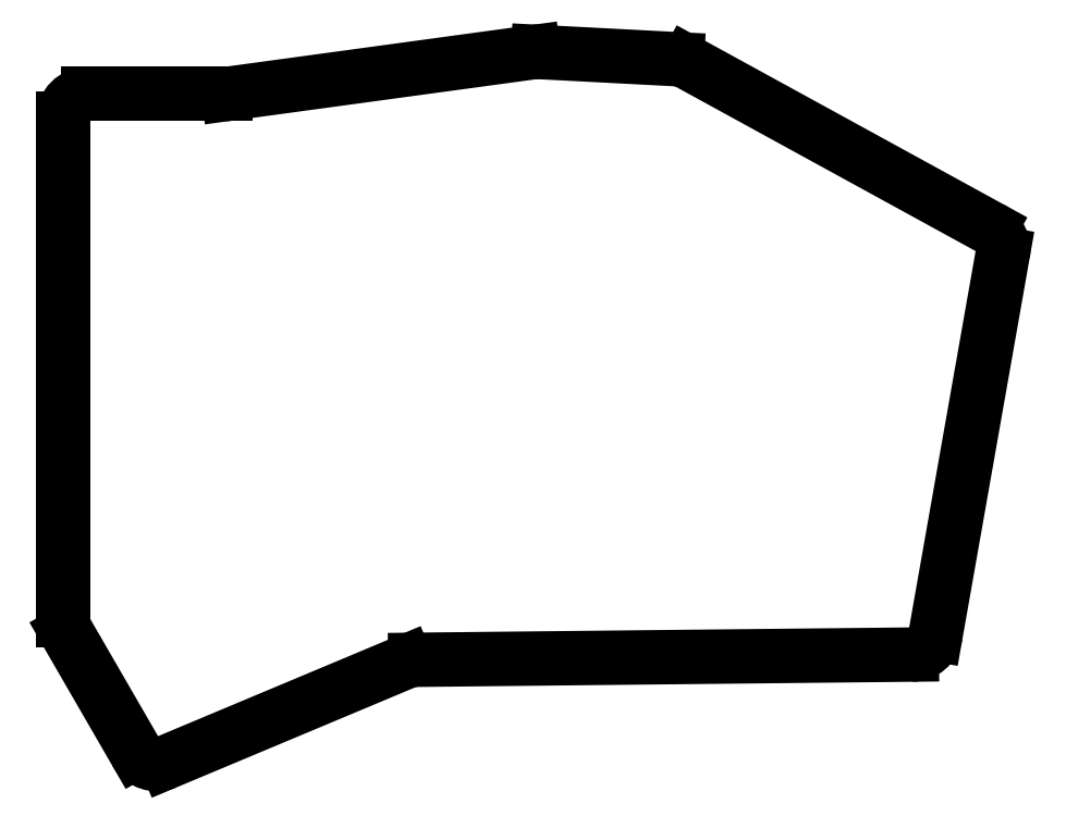
<metadata>
{"format":"dxf","ext":"dxf","renderer":"ezdxf+matplotlib","layout":"modelspace","background":"white","min_lineweight":24,"dpi":150}
</metadata>
<code>
0
SECTION
2
ENTITIES
0
LINE
8
0
10
230.1
20
-151.4
11
238.6
21
-166.1
0
LINE
8
0
10
242.3
20
-167.3
11
271.7
21
-155
0
LINE
8
0
10
272.8
20
-154.8
11
333.6
21
-154.1
0
LINE
8
0
10
336.6
20
-151.7
11
344.8
21
-105
0
LINE
8
0
10
343.3
20
-101.9
11
306.2
21
-81.52
0
LINE
8
0
10
304.9
20
-81.15
11
287.9
21
-80.26
0
LINE
8
0
10
287.3
20
-80.28
11
249.9
21
-85.38
0
LINE
8
0
10
249.5
20
-85.41
11
232.7
21
-85.41
0
LINE
8
0
10
229.7
20
-88.41
11
229.7
21
-149.9
0
ARC
8
0
10
241.2
20
-164.5
40
3
50
210
51
292.8
0
ARC
8
0
10
272.9
20
-157.8
40
3
50
90.6
51
112.8
0
ARC
8
0
10
333.6
20
-151.1
40
3
50
270.6
51
350
0
ARC
8
0
10
341.8
20
-104.5
40
3
50
350
51
61.26
0
ARC
8
0
10
304.7
20
-84.15
40
3
50
61.26
51
87
0
ARC
8
0
10
287.7
20
-83.26
40
3
50
87
51
97.77
0
ARC
8
0
10
249.5
20
-82.41
40
3
50
270
51
277.8
0
ARC
8
0
10
232.7
20
-88.41
40
3
50
90
51
180
0
ARC
8
0
10
232.7
20
-149.9
40
3
50
180
51
210
0
ENDSEC
0
EOF

</code>
